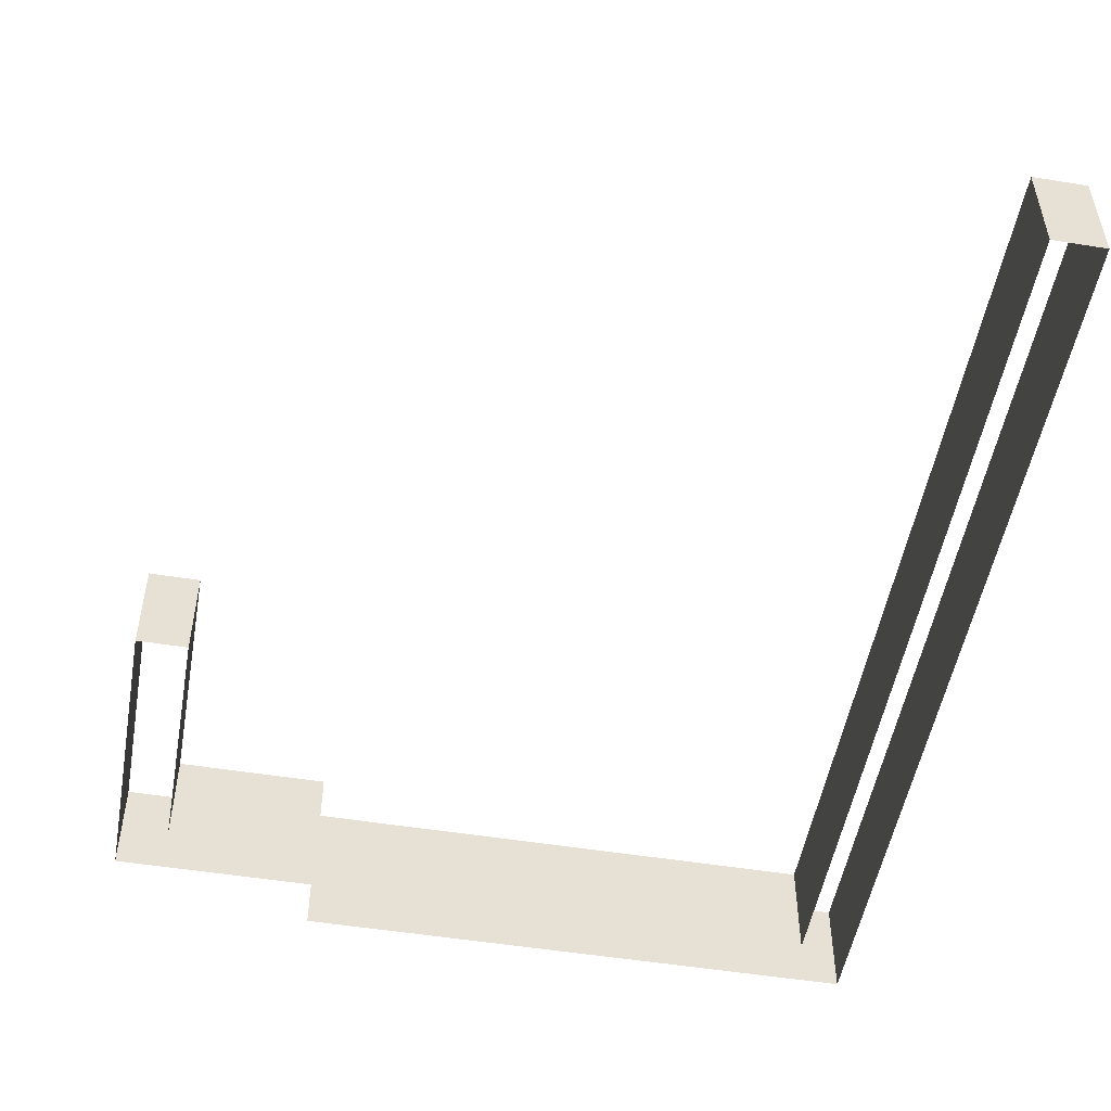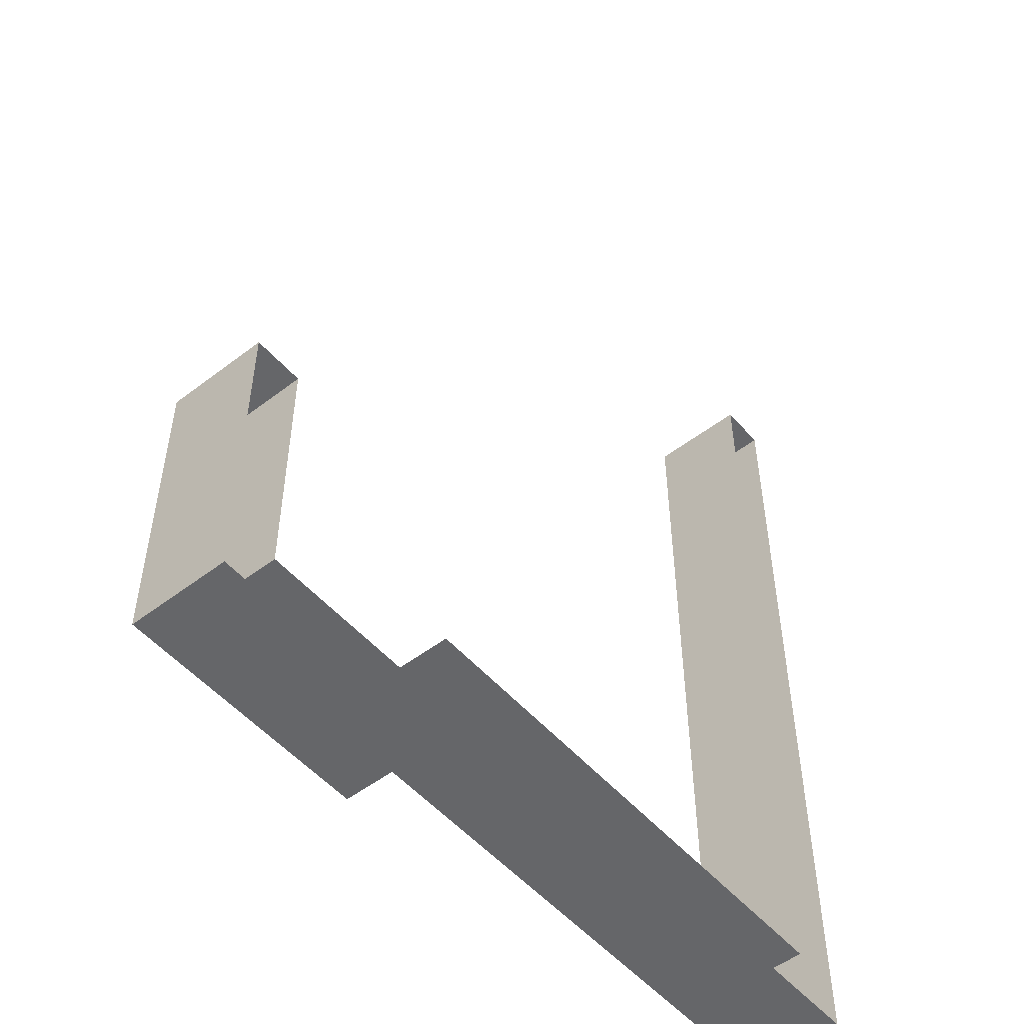
<metadata>
{"format":"obj","ext":"obj","renderer":"f3d","projection":"perspective","resolution":1024,"background":"white","views":[{"elev":-51.2,"azim":-10.0,"up":"+Y"},{"elev":-51.9,"azim":-50.4,"up":"+Z"}]}
</metadata>
<code>
o Default
v 0 1 0
v 0 2 0
v 0 2 -1
v 0 1 -1
v 0 0 0
v 0 1 -1
v 0 1 0
v 0 0 -1
v 0 1 2
v 0 2 1
v 0 2 2
v 0 1 1
v 0 0 2
v 0 1 1
v 0 1 2
v 0 0 1
v 0 1 3
v 0 2 2
v 0 2 3
v 0 1 2
v 0 0 3
v 0 1 2
v 0 1 3
v 0 0 2
v 0 1 4
v 0 2 3
v 0 2 4
v 0 1 3
v 0 0 4
v 0 1 3
v 0 1 4
v 0 0 3
v 0 1 5
v 0 2 4
v 0 2 5
v 0 1 4
v 0 0 5
v 0 1 4
v 0 1 5
v 0 0 4
v 0 1 6
v 0 2 5
v 0 2 6
v 0 1 5
v 0 0 6
v 0 1 5
v 0 1 6
v 0 0 5
v 0 1 7
v 0 2 6
v 0 2 7
v 0 1 6
v 0 0 7
v 0 1 6
v 0 1 7
v 0 0 6
v 0 1 8
v 0 2 7
v 0 2 8
v 0 1 7
v 0 0 8
v 0 1 7
v 0 1 8
v 0 0 7
v 0 1 9
v 0 2 8
v 0 2 9
v 0 1 8
v 0 0 9
v 0 1 8
v 0 1 9
v 0 0 8
v 0 1 10
v 0 2 9
v 0 2 10
v 0 1 9
v 0 0 10
v 0 1 9
v 0 1 10
v 0 0 9
v 0 1 11
v 0 2 10
v 0 2 11
v 0 1 10
v 0 0 11
v 0 1 10
v 0 1 11
v 0 0 10
v 0 1 12
v 0 2 11
v 0 2 12
v 0 1 11
v 0 0 12
v 0 1 11
v 0 1 12
v 0 0 11
v 0 1 13
v 0 2 12
v 0 2 13
v 0 1 12
v 0 0 13
v 0 1 12
v 0 1 13
v 0 0 12
v 0 1 14
v 0 2 13
v 0 2 14
v 0 1 13
v 0 0 14
v 0 1 13
v 0 1 14
v 0 0 13
v 0 1 15
v 0 2 14
v 0 2 15
v 0 1 14
v 0 0 15
v 0 1 14
v 0 1 15
v 0 0 14
v 0 1 16
v 0 2 15
v 0 2 16
v 0 1 15
v 0 0 16
v 0 1 15
v 0 1 16
v 0 0 15
v 0 1 17
v 0 2 16
v 0 2 17
v 0 1 16
v 0 0 17
v 0 1 16
v 0 1 17
v 0 0 16
v -1 1 17
v 0 2 17
v -1 2 17
v 0 1 17
v -1 0 17
v 0 1 17
v -1 1 17
v 0 0 17
v 0 1 1
v 0 2 0
v 0 2 1
v 0 1 0
v 0 0 1
v 0 1 0
v 0 1 1
v 0 0 0
v -1 1 1
v -1 2 0
v -1 2 1
v -1 1 0
v -1 0 1
v -1 1 0
v -1 1 1
v -1 0 0
v -1 1 2
v -1 2 1
v -1 2 2
v -1 1 1
v -1 0 2
v -1 1 1
v -1 1 2
v -1 0 1
v -1 1 3
v -1 2 2
v -1 2 3
v -1 1 2
v -1 0 3
v -1 1 2
v -1 1 3
v -1 0 2
v -1 1 4
v -1 2 3
v -1 2 4
v -1 1 3
v -1 0 4
v -1 1 3
v -1 1 4
v -1 0 3
v -1 1 5
v -1 2 4
v -1 2 5
v -1 1 4
v -1 0 5
v -1 1 4
v -1 1 5
v -1 0 4
v -1 1 6
v -1 2 5
v -1 2 6
v -1 1 5
v -1 0 6
v -1 1 5
v -1 1 6
v -1 0 5
v -1 1 7
v -1 2 6
v -1 2 7
v -1 1 6
v -1 0 7
v -1 1 6
v -1 1 7
v -1 0 6
v -1 1 8
v -1 2 7
v -1 2 8
v -1 1 7
v -1 0 8
v -1 1 7
v -1 1 8
v -1 0 7
v -1 1 9
v -1 2 8
v -1 2 9
v -1 1 8
v -1 0 9
v -1 1 8
v -1 1 9
v -1 0 8
v -1 1 10
v -1 2 9
v -1 2 10
v -1 1 9
v -1 0 10
v -1 1 9
v -1 1 10
v -1 0 9
v -1 1 11
v -1 2 10
v -1 2 11
v -1 1 10
v -1 0 11
v -1 1 10
v -1 1 11
v -1 0 10
v -1 1 12
v -1 2 11
v -1 2 12
v -1 1 11
v -1 1 13
v -1 2 12
v -1 2 13
v -1 1 12
v -1 0 12
v -1 1 11
v -1 1 12
v -1 0 11
v -1 0 13
v -1 1 12
v -1 1 13
v -1 0 12
v -1 1 14
v -1 2 13
v -1 2 14
v -1 1 13
v -1 0 14
v -1 1 13
v -1 1 14
v -1 0 13
v -1 1 15
v -1 2 14
v -1 2 15
v -1 1 14
v -1 0 15
v -1 1 14
v -1 1 15
v -1 0 14
v -1 1 16
v -1 2 15
v -1 2 16
v -1 1 15
v -1 0 16
v -1 1 15
v -1 1 16
v -1 0 15
v -1 1 17
v -1 2 16
v -1 2 17
v -1 1 16
v -1 0 17
v -1 1 16
v -1 1 17
v -1 0 16
v -1 1 16
v -1 2 17
v -1 2 16
v -1 1 17
v -1 0 16
v -1 1 17
v -1 1 16
v -1 0 17
v -1 1 15
v -1 2 16
v -1 2 15
v -1 1 16
v -1 0 15
v -1 1 16
v -1 1 15
v -1 0 16
v -1 1 14
v -1 2 15
v -1 2 14
v -1 1 15
v -1 0 14
v -1 1 15
v -1 1 14
v -1 0 15
v -1 1 13
v -1 2 14
v -1 2 13
v -1 1 14
v -1 0 13
v -1 1 14
v -1 1 13
v -1 0 14
v -1 1 12
v -1 2 13
v -1 2 12
v -1 1 13
v -1 0 12
v -1 1 13
v -1 1 12
v -1 0 13
v -1 1 11
v -1 2 12
v -1 2 11
v -1 1 12
v -1 0 11
v -1 1 12
v -1 1 11
v -1 0 12
v -1 1 10
v -1 2 11
v -1 2 10
v -1 1 11
v -1 0 10
v -1 1 11
v -1 1 10
v -1 0 11
v -1 1 9
v -1 2 10
v -1 2 9
v -1 1 10
v -1 0 9
v -1 1 10
v -1 1 9
v -1 0 10
v -1 1 8
v -1 2 9
v -1 2 8
v -1 1 9
v -1 0 8
v -1 1 9
v -1 1 8
v -1 0 9
v -1 1 7
v -1 2 8
v -1 2 7
v -1 1 8
v -1 0 7
v -1 1 8
v -1 1 7
v -1 0 8
v -1 1 6
v -1 2 7
v -1 2 6
v -1 1 7
v -1 0 6
v -1 1 7
v -1 1 6
v -1 0 7
v -1 1 5
v -1 2 6
v -1 2 5
v -1 1 6
v -1 0 5
v -1 1 6
v -1 1 5
v -1 0 6
v -1 1 4
v -1 2 5
v -1 2 4
v -1 1 5
v -1 0 4
v -1 1 5
v -1 1 4
v -1 0 5
v -1 1 3
v -1 2 4
v -1 2 3
v -1 1 4
v -1 0 3
v -1 1 4
v -1 1 3
v -1 0 4
v -1 1 2
v -1 2 3
v -1 2 2
v -1 1 3
v -1 0 2
v -1 1 3
v -1 1 2
v -1 0 3
v -1 1 1
v -1 2 2
v -1 2 1
v -1 1 2
v -1 0 1
v -1 1 2
v -1 1 1
v -1 0 2
v -1 1 0
v -1 2 1
v -1 2 0
v -1 1 1
v -1 0 0
v -1 1 1
v -1 1 0
v -1 0 1
v 0 1 -1
v 0 2 0
v 0 2 -1
v 0 1 0
v 0 0 -1
v 0 1 0
v 0 1 -1
v 0 0 0
v -1 1 -1
v 0 2 -1
v -1 2 -1
v 0 1 -1
v -1 0 -1
v 0 1 -1
v -1 1 -1
v 0 0 -1
v 0 1 0
v 0 2 1
v 0 2 0
v 0 1 1
v 0 0 0
v 0 1 1
v 0 1 0
v 0 0 1
v 0 1 1
v 0 2 2
v 0 2 1
v 0 1 2
v 0 0 1
v 0 1 2
v 0 1 1
v 0 0 2
v 0 1 2
v 0 2 3
v 0 2 2
v 0 1 3
v 0 0 2
v 0 1 3
v 0 1 2
v 0 0 3
v 0 1 3
v 0 2 4
v 0 2 3
v 0 1 4
v 0 0 3
v 0 1 4
v 0 1 3
v 0 0 4
v 0 1 4
v 0 2 5
v 0 2 4
v 0 1 5
v 0 0 4
v 0 1 5
v 0 1 4
v 0 0 5
v 0 1 5
v 0 2 6
v 0 2 5
v 0 1 6
v 0 0 5
v 0 1 6
v 0 1 5
v 0 0 6
v 0 1 6
v 0 2 7
v 0 2 6
v 0 1 7
v 0 0 6
v 0 1 7
v 0 1 6
v 0 0 7
v 0 1 7
v 0 2 8
v 0 2 7
v 0 1 8
v 0 0 7
v 0 1 8
v 0 1 7
v 0 0 8
v 0 1 8
v 0 2 9
v 0 2 8
v 0 1 9
v 0 0 8
v 0 1 9
v 0 1 8
v 0 0 9
v 0 1 9
v 0 2 10
v 0 2 9
v 0 1 10
v 0 0 9
v 0 1 10
v 0 1 9
v 0 0 10
v 0 1 10
v 0 2 11
v 0 2 10
v 0 1 11
v 0 0 10
v 0 1 11
v 0 1 10
v 0 0 11
v 0 1 11
v 0 2 12
v 0 2 11
v 0 1 12
v 0 0 11
v 0 1 12
v 0 1 11
v 0 0 12
v 0 1 12
v 0 2 13
v 0 2 12
v 0 1 13
v 0 0 12
v 0 1 13
v 0 1 12
v 0 0 13
v 0 1 13
v 0 2 14
v 0 2 13
v 0 1 14
v 0 0 13
v 0 1 14
v 0 1 13
v 0 0 14
v 0 1 14
v 0 2 15
v 0 2 14
v 0 1 15
v 0 0 14
v 0 1 15
v 0 1 14
v 0 0 15
v 0 1 15
v 0 2 16
v 0 2 15
v 0 1 16
v 0 0 15
v 0 1 16
v 0 1 15
v 0 0 16
v 0 1 16
v 0 2 17
v 0 2 16
v 0 1 17
v 0 0 16
v 0 1 17
v 0 1 16
v 0 0 17
v -2 1 0
v -1 2 0
v -2 2 0
v -1 1 0
v -3 1 0
v -2 2 0
v -3 2 0
v -2 1 0
v -4 1 0
v -3 2 0
v -4 2 0
v -3 1 0
v -5 1 0
v -4 2 0
v -5 2 0
v -4 1 0
v -6 1 0
v -5 2 0
v -6 2 0
v -5 1 0
v -7 1 0
v -6 2 0
v -7 2 0
v -6 1 0
v -8 1 0
v -7 2 0
v -8 2 0
v -7 1 0
v -2 1 -1
v -1 2 -1
v -2 2 -1
v -1 1 -1
v -3 1 -1
v -2 2 -1
v -3 2 -1
v -2 1 -1
v -4 1 -1
v -3 2 -1
v -4 2 -1
v -3 1 -1
v -5 1 -1
v -4 2 -1
v -5 2 -1
v -4 1 -1
v -6 1 -1
v -5 2 -1
v -6 2 -1
v -5 1 -1
v -7 1 -1
v -6 2 -1
v -7 2 -1
v -6 1 -1
v -8 1 -1
v -7 2 -1
v -8 2 -1
v -7 1 -1
v -9 1 -1
v -8 2 -1
v -9 2 -1
v -8 1 -1
v -2 0 0
v -1 1 0
v -2 1 0
v -1 0 0
v -3 0 0
v -2 1 0
v -3 1 0
v -2 0 0
v -4 0 0
v -3 1 0
v -4 1 0
v -3 0 0
v -5 0 0
v -4 1 0
v -5 1 0
v -4 0 0
v -6 0 0
v -5 1 0
v -6 1 0
v -5 0 0
v -7 0 0
v -6 1 0
v -7 1 0
v -6 0 0
v -8 0 0
v -7 1 0
v -8 1 0
v -7 0 0
v -9 1 0
v -8 2 0
v -9 2 0
v -8 1 0
v -9 0 0
v -8 1 0
v -9 1 0
v -8 0 0
v -10 1 0
v -9 2 0
v -10 2 0
v -9 1 0
v -10 0 0
v -9 1 0
v -10 1 0
v -9 0 0
v -11 1 0
v -10 2 0
v -11 2 0
v -10 1 0
v -11 0 0
v -10 1 0
v -11 1 0
v -10 0 0
v -12 2 0
v -11 3 0
v -12 3 0
v -11 2 0
v -12 1 0
v -11 2 0
v -12 2 0
v -11 1 0
v -13 2 0
v -12 3 0
v -13 3 0
v -12 2 0
v -14 2 0
v -13 3 0
v -14 3 0
v -13 2 0
v -13 1 0
v -12 2 0
v -13 2 0
v -12 1 0
v -14 1 0
v -13 2 0
v -14 2 0
v -13 1 0
v -10 1 -1
v -9 2 -1
v -10 2 -1
v -9 1 -1
v -11 2 -1
v -10 3 -1
v -11 3 -1
v -10 2 -1
v -12 2 -1
v -11 3 -1
v -12 3 -1
v -11 2 -1
v -13 2 -1
v -12 3 -1
v -13 3 -1
v -12 2 -1
v -14 2 -1
v -13 3 -1
v -14 3 -1
v -13 2 -1
v -15 2 -1
v -14 3 -1
v -15 3 -1
v -14 2 -1
v -15 2 -1
v -15 3 0
v -15 3 -1
v -15 2 0
v -15 1 -1
v -15 2 0
v -15 2 -1
v -15 1 0
v -15 2 0
v -15 3 1
v -15 3 0
v -15 2 1
v -15 1 0
v -15 2 1
v -15 2 0
v -15 1 1
v -15 2 1
v -15 3 2
v -15 3 1
v -15 2 2
v -15 1 1
v -15 2 2
v -15 2 1
v -15 1 2
v -15 2 2
v -15 3 3
v -15 3 2
v -15 2 3
v -15 1 2
v -15 2 3
v -15 2 2
v -15 1 3
v -15 2 3
v -15 3 4
v -15 3 3
v -15 2 4
v -15 1 3
v -15 2 4
v -15 2 3
v -15 1 4
v -15 2 4
v -15 3 5
v -15 3 4
v -15 2 5
v -15 1 4
v -15 2 5
v -15 2 4
v -15 1 5
v -14 2 0
v -14 3 1
v -14 3 0
v -14 2 1
v -14 1 0
v -14 2 1
v -14 2 0
v -14 1 1
v -14 2 1
v -14 3 2
v -14 3 1
v -14 2 2
v -14 1 1
v -14 2 2
v -14 2 1
v -14 1 2
v -14 2 2
v -14 3 3
v -14 3 2
v -14 2 3
v -14 1 2
v -14 2 3
v -14 2 2
v -14 1 3
v -14 2 3
v -14 3 4
v -14 3 3
v -14 2 4
v -14 1 3
v -14 2 4
v -14 2 3
v -14 1 4
v -14 2 4
v -14 3 5
v -14 3 4
v -14 2 5
v -14 1 4
v -14 2 5
v -14 2 4
v -14 1 5
v -14 2 1
v -14 3 0
v -14 3 1
v -14 2 0
v -14 1 1
v -14 2 0
v -14 2 1
v -14 1 0
v -14 2 2
v -14 3 1
v -14 3 2
v -14 2 1
v -14 1 2
v -14 2 1
v -14 2 2
v -14 1 1
v -14 2 3
v -14 3 2
v -14 3 3
v -14 2 2
v -14 1 3
v -14 2 2
v -14 2 3
v -14 1 2
v -14 2 4
v -14 3 3
v -14 3 4
v -14 2 3
v -14 1 4
v -14 2 3
v -14 2 4
v -14 1 3
v -14 2 5
v -14 3 4
v -14 3 5
v -14 2 4
v -14 1 5
v -14 2 4
v -14 2 5
v -14 1 4
v -15 2 0
v -15 3 -1
v -15 3 0
v -15 2 -1
v -15 2 1
v -15 3 0
v -15 3 1
v -15 2 0
v -15 2 2
v -15 3 1
v -15 3 2
v -15 2 1
v -15 2 3
v -15 3 2
v -15 3 3
v -15 2 2
v -15 2 4
v -15 3 3
v -15 3 4
v -15 2 3
v -15 2 5
v -15 3 4
v -15 3 5
v -15 2 4
v -15 2 5
v -14 3 5
v -15 3 5
v -14 2 5
v -15 1 5
v -14 2 5
v -15 2 5
v -14 1 5
v -2 0 -1
v -1 1 -1
v -2 1 -1
v -1 0 -1
v -3 0 -1
v -2 1 -1
v -3 1 -1
v -2 0 -1
v -4 0 -1
v -3 1 -1
v -4 1 -1
v -3 0 -1
v -5 0 -1
v -4 1 -1
v -5 1 -1
v -4 0 -1
v -6 0 -1
v -5 1 -1
v -6 1 -1
v -5 0 -1
v -7 0 -1
v -6 1 -1
v -7 1 -1
v -6 0 -1
v -8 0 -1
v -7 1 -1
v -8 1 -1
v -7 0 -1
v -9 0 -1
v -8 1 -1
v -9 1 -1
v -8 0 -1
v -10 0 -1
v -9 1 -1
v -10 1 -1
v -9 0 -1
v -11 1 -1
v -10 2 -1
v -11 2 -1
v -10 1 -1
v -11 0 -1
v -10 1 -1
v -11 1 -1
v -10 0 -1
v -12 1 -1
v -11 2 -1
v -12 2 -1
v -11 1 -1
v -13 1 -1
v -12 2 -1
v -13 2 -1
v -12 1 -1
v -14 1 -1
v -13 2 -1
v -14 2 -1
v -13 1 -1
v -15 1 -1
v -14 2 -1
v -15 2 -1
v -14 1 -1
v -15 1 0
v -15 2 -1
v -15 2 0
v -15 1 -1
v -15 1 1
v -15 2 0
v -15 2 1
v -15 1 0
v -15 1 2
v -15 2 1
v -15 2 2
v -15 1 1
v -15 1 3
v -15 2 2
v -15 2 3
v -15 1 2
v -15 1 4
v -15 2 3
v -15 2 4
v -15 1 3
v -15 1 5
v -15 2 4
v -15 2 5
v -15 1 4
g FenceLong
f 1 3 2
f 1 4 3
f 5 6 7
f 5 8 6
f 9 10 11
f 9 12 10
f 13 14 15
f 13 16 14
f 17 18 19
f 17 20 18
f 21 22 23
f 21 24 22
f 25 26 27
f 25 28 26
f 29 30 31
f 29 32 30
f 33 34 35
f 33 36 34
f 37 38 39
f 37 40 38
f 41 42 43
f 41 44 42
f 45 46 47
f 45 48 46
f 49 50 51
f 49 52 50
f 53 54 55
f 53 56 54
f 57 58 59
f 57 60 58
f 61 62 63
f 61 64 62
f 65 66 67
f 65 68 66
f 69 70 71
f 69 72 70
f 73 74 75
f 73 76 74
f 77 78 79
f 77 80 78
f 81 82 83
f 81 84 82
f 85 86 87
f 85 88 86
f 89 90 91
f 89 92 90
f 93 94 95
f 93 96 94
f 97 98 99
f 97 100 98
f 101 102 103
f 101 104 102
f 105 106 107
f 105 108 106
f 109 110 111
f 109 112 110
f 113 114 115
f 113 116 114
f 117 118 119
f 117 120 118
f 121 122 123
f 121 124 122
f 125 126 127
f 125 128 126
f 129 130 131
f 129 132 130
f 133 134 135
f 133 136 134
f 137 138 139
f 137 140 138
f 141 142 143
f 141 144 142
f 145 146 147
f 145 148 146
f 149 150 151
f 149 152 150
f 153 154 155
f 153 156 154
f 157 158 159
f 157 160 158
f 161 162 163
f 161 164 162
f 165 166 167
f 165 168 166
f 169 170 171
f 169 172 170
f 173 174 175
f 173 176 174
f 177 178 179
f 177 180 178
f 181 182 183
f 181 184 182
f 185 186 187
f 185 188 186
f 189 190 191
f 189 192 190
f 193 194 195
f 193 196 194
f 197 198 199
f 197 200 198
f 201 202 203
f 201 204 202
f 205 206 207
f 205 208 206
f 209 210 211
f 209 212 210
f 213 214 215
f 213 216 214
f 217 218 219
f 217 220 218
f 221 222 223
f 221 224 222
f 225 226 227
f 225 228 226
f 229 230 231
f 229 232 230
f 233 234 235
f 233 236 234
f 237 238 239
f 237 240 238
f 241 242 243
f 241 244 242
f 245 246 247
f 245 248 246
f 249 250 251
f 249 252 250
f 253 254 255
f 253 256 254
f 257 258 259
f 257 260 258
f 261 262 263
f 261 264 262
f 265 266 267
f 265 268 266
f 269 270 271
f 269 272 270
f 273 274 275
f 273 276 274
f 277 278 279
f 277 280 278
f 281 282 283
f 281 284 282
f 285 286 287
f 285 288 286
f 289 290 291
f 289 292 290
f 293 294 295
f 293 296 294
f 297 298 299
f 297 300 298
f 301 302 303
f 301 304 302
f 305 306 307
f 305 308 306
f 309 310 311
f 309 312 310
f 313 314 315
f 313 316 314
f 317 318 319
f 317 320 318
f 321 322 323
f 321 324 322
f 325 326 327
f 325 328 326
f 329 330 331
f 329 332 330
f 333 334 335
f 333 336 334
f 337 338 339
f 337 340 338
f 341 342 343
f 341 344 342
f 345 346 347
f 345 348 346
f 349 350 351
f 349 352 350
f 353 354 355
f 353 356 354
f 357 358 359
f 357 360 358
f 361 362 363
f 361 364 362
f 365 366 367
f 365 368 366
f 369 370 371
f 369 372 370
f 373 374 375
f 373 376 374
f 377 378 379
f 377 380 378
f 381 382 383
f 381 384 382
f 385 386 387
f 385 388 386
f 389 390 391
f 389 392 390
f 393 394 395
f 393 396 394
f 397 398 399
f 397 400 398
f 401 402 403
f 401 404 402
f 405 406 407
f 405 408 406
f 409 410 411
f 409 412 410
f 413 414 415
f 413 416 414
f 417 418 419
f 417 420 418
f 421 422 423
f 421 424 422
f 425 426 427
f 425 428 426
f 429 430 431
f 429 432 430
f 433 434 435
f 433 436 434
f 437 438 439
f 437 440 438
f 441 442 443
f 441 444 442
f 445 446 447
f 445 448 446
f 449 450 451
f 449 452 450
f 453 454 455
f 453 456 454
f 457 458 459
f 457 460 458
f 461 462 463
f 461 464 462
f 465 466 467
f 465 468 466
f 469 470 471
f 469 472 470
f 473 474 475
f 473 476 474
f 477 478 479
f 477 480 478
f 481 482 483
f 481 484 482
f 485 486 487
f 485 488 486
f 489 490 491
f 489 492 490
f 493 494 495
f 493 496 494
f 497 498 499
f 497 500 498
f 501 502 503
f 501 504 502
f 505 506 507
f 505 508 506
f 509 510 511
f 509 512 510
f 513 514 515
f 513 516 514
f 517 518 519
f 517 520 518
f 521 522 523
f 521 524 522
f 525 526 527
f 525 528 526
f 529 530 531
f 529 532 530
f 533 534 535
f 533 536 534
f 537 538 539
f 537 540 538
f 541 542 543
f 541 544 542
f 545 546 547
f 545 548 546
f 549 550 551
f 549 552 550
f 553 554 555
f 553 556 554
f 557 558 559
f 557 560 558
f 561 562 563
f 561 564 562
f 565 566 567
f 565 568 566
f 569 570 571
f 569 572 570
f 573 574 575
f 573 576 574
f 577 578 579
f 577 580 578
f 581 582 583
f 581 584 582
f 585 586 587
f 585 588 586
f 589 590 591
f 589 592 590
f 593 594 595
f 593 596 594
f 597 598 599
f 597 600 598
f 601 602 603
f 601 604 602
f 605 606 607
f 605 608 606
f 609 610 611
f 609 612 610
f 613 614 615
f 613 616 614
f 617 618 619
f 617 620 618
f 621 622 623
f 621 624 622
f 625 626 627
f 625 628 626
f 629 630 631
f 629 632 630
f 633 634 635
f 633 636 634
f 637 638 639
f 637 640 638
f 641 642 643
f 641 644 642
f 645 646 647
f 645 648 646
f 649 650 651
f 649 652 650
f 653 654 655
f 653 656 654
f 657 658 659
f 657 660 658
f 661 662 663
f 661 664 662
f 665 666 667
f 665 668 666
f 669 670 671
f 669 672 670
f 673 674 675
f 673 676 674
f 677 678 679
f 677 680 678
f 681 682 683
f 681 684 682
f 685 686 687
f 685 688 686
f 689 690 691
f 689 692 690
f 693 694 695
f 693 696 694
f 697 698 699
f 697 700 698
f 701 702 703
f 701 704 702
f 705 706 707
f 705 708 706
f 709 710 711
f 709 712 710
f 713 714 715
f 713 716 714
f 717 718 719
f 717 720 718
f 721 722 723
f 721 724 722
f 725 726 727
f 725 728 726
f 729 730 731
f 729 732 730
f 733 734 735
f 733 736 734
f 737 738 739
f 737 740 738
f 741 742 743
f 741 744 742
f 745 746 747
f 745 748 746
f 749 750 751
f 749 752 750
f 753 754 755
f 753 756 754
f 757 758 759
f 757 760 758
f 761 762 763
f 761 764 762
f 765 766 767
f 765 768 766
f 769 770 771
f 769 772 770
f 773 774 775
f 773 776 774
f 777 778 779
f 777 780 778
f 781 782 783
f 781 784 782
f 785 786 787
f 785 788 786
f 789 790 791
f 789 792 790
f 793 794 795
f 793 796 794
f 797 798 799
f 797 800 798
f 801 802 803
f 801 804 802
f 805 806 807
f 805 808 806
f 809 810 811
f 809 812 810
f 813 814 815
f 813 816 814
f 817 818 819
f 817 820 818
f 821 822 823
f 821 824 822
f 825 826 827
f 825 828 826
f 829 830 831
f 829 832 830
f 833 834 835
f 833 836 834
f 837 838 839
f 837 840 838
f 841 842 843
f 841 844 842
f 845 846 847
f 845 848 846
f 849 850 851
f 849 852 850
f 853 854 855
f 853 856 854
f 857 858 859
f 857 860 858
f 861 862 863
f 861 864 862
f 865 866 867
f 865 868 866
f 869 870 871
f 869 872 870
f 873 874 875
f 873 876 874
f 877 878 879
f 877 880 878
f 881 882 883
f 881 884 882
f 885 886 887
f 885 888 886
f 889 890 891
f 889 892 890
f 893 894 895
f 893 896 894
f 897 898 899
f 897 900 898
f 901 902 903
f 901 904 902
f 905 906 907
f 905 908 906
f 909 910 911
f 909 912 910
f 913 914 915
f 913 916 914
f 917 918 919
f 917 920 918
f 921 922 923
f 921 924 922
f 925 926 927
f 925 928 926
f 929 930 931
f 929 932 930
f 933 934 935
f 933 936 934
f 937 938 939
f 937 940 938
f 941 942 943
f 941 944 942
f 945 946 947
f 945 948 946
f 949 950 951
f 949 952 950
f 953 954 955
f 953 956 954
f 957 958 959
f 957 960 958
f 961 962 963
f 961 964 962
f 965 966 967
f 965 968 966
f 969 970 971
f 969 972 970
f 973 974 975
f 973 976 974
f 977 978 979
f 977 980 978

</code>
